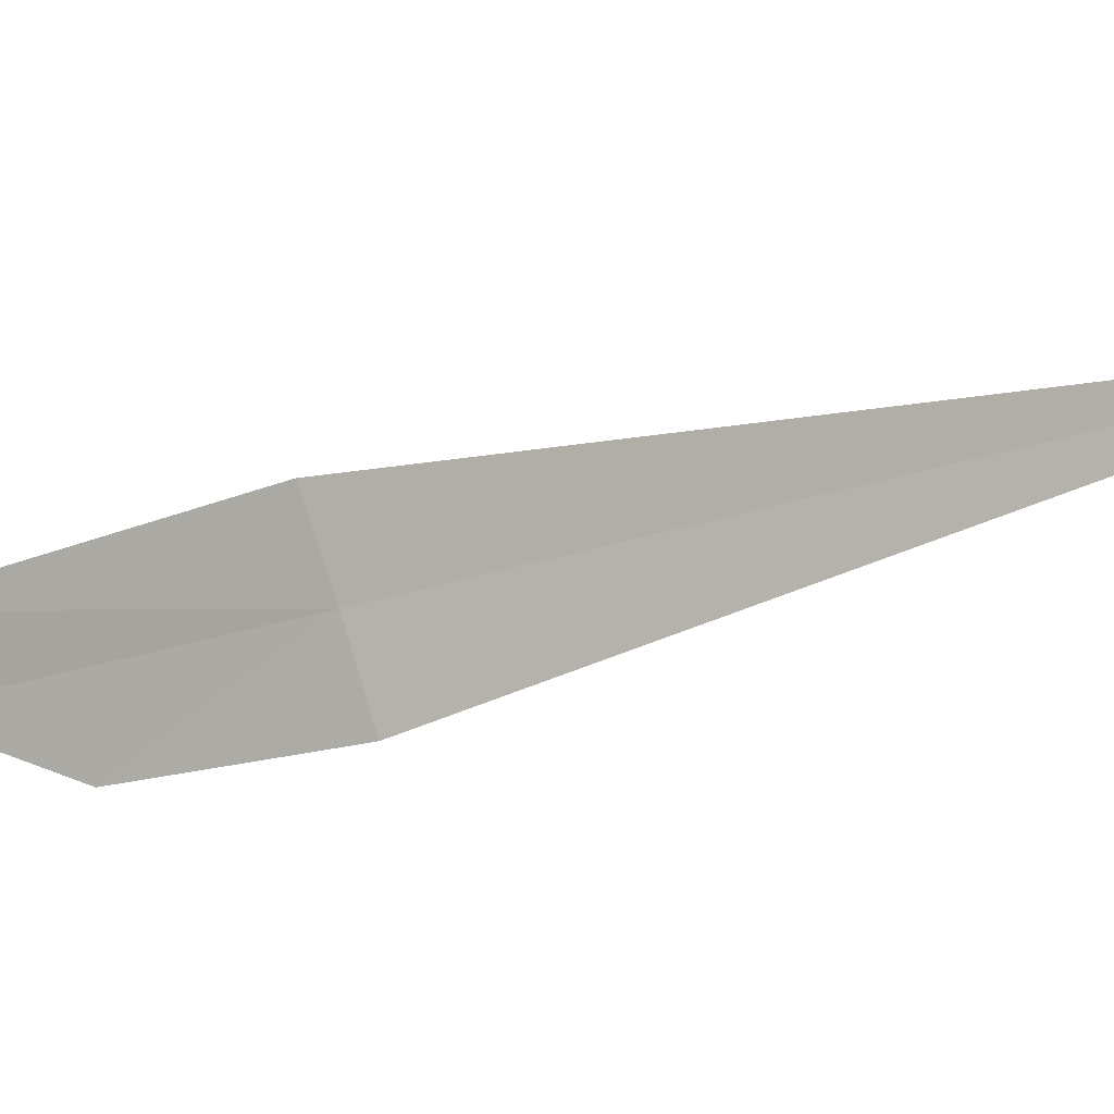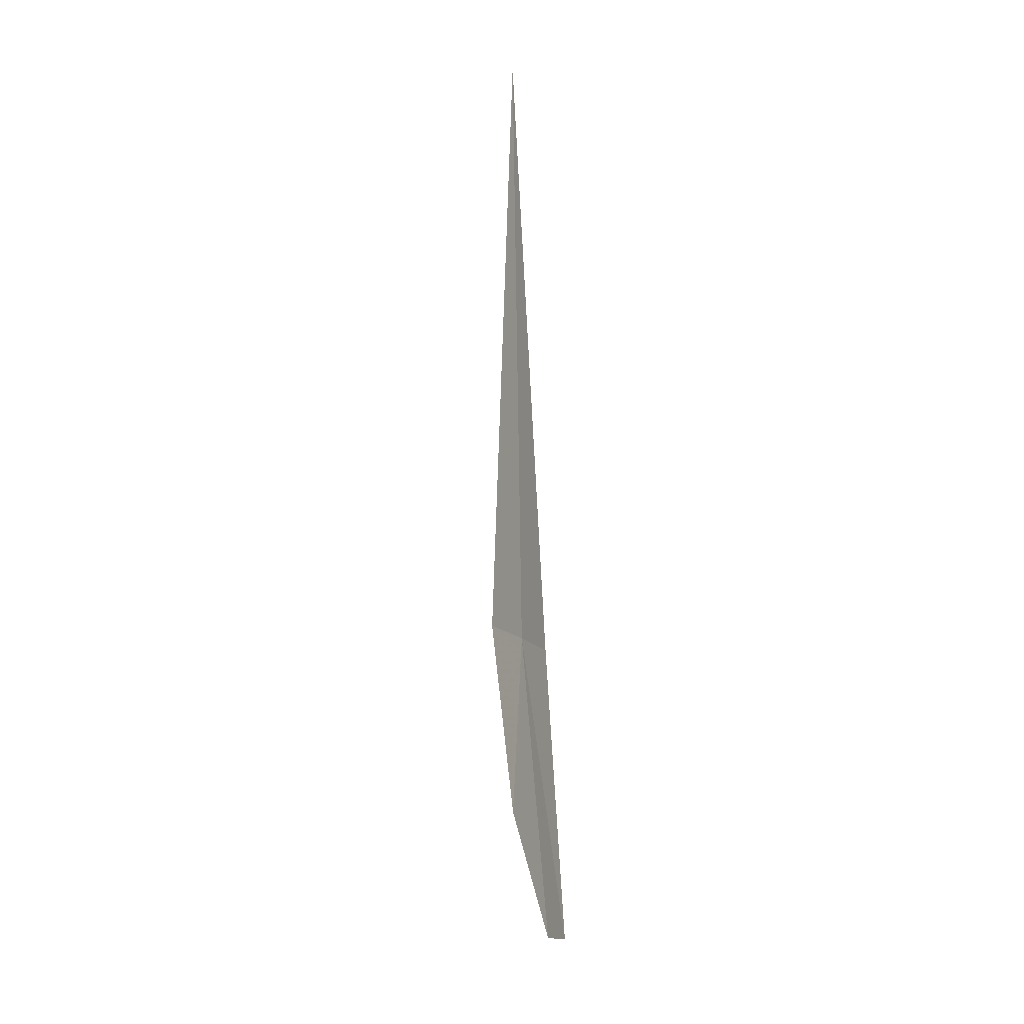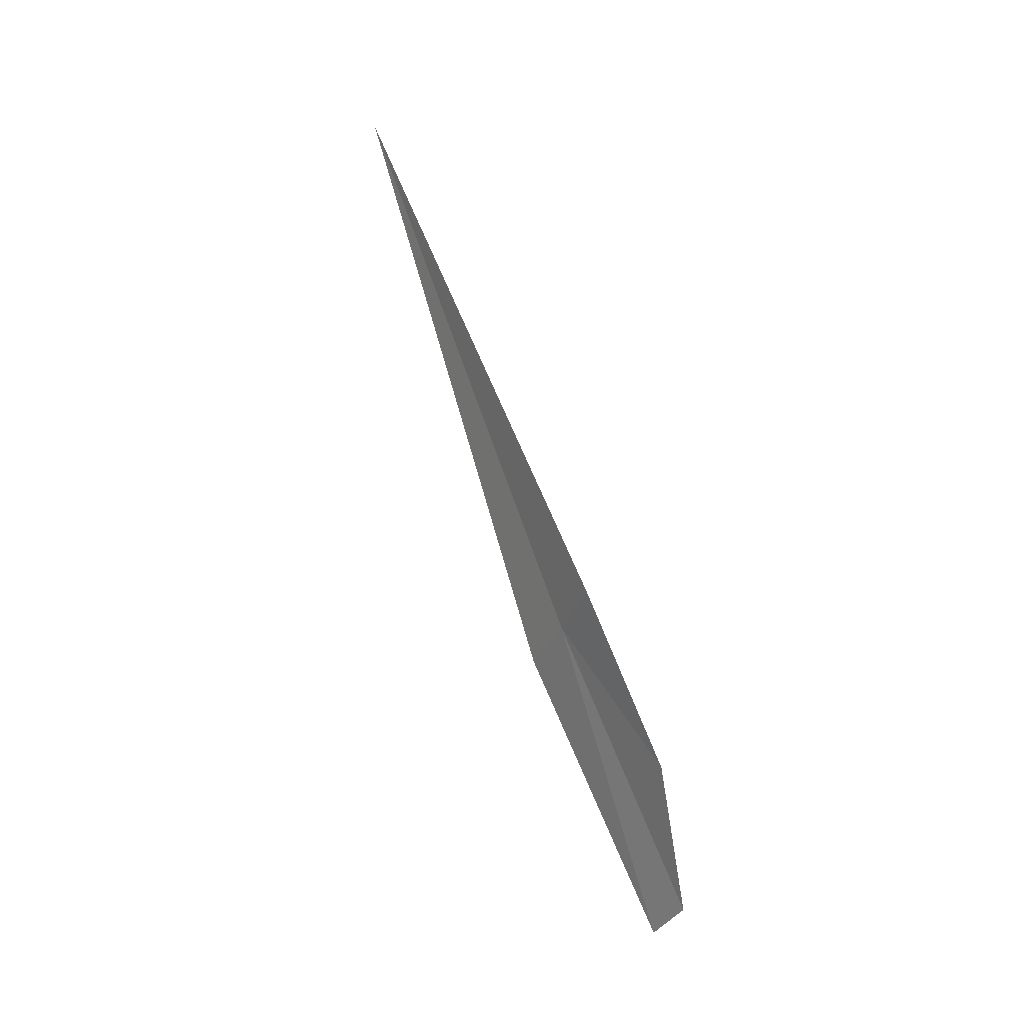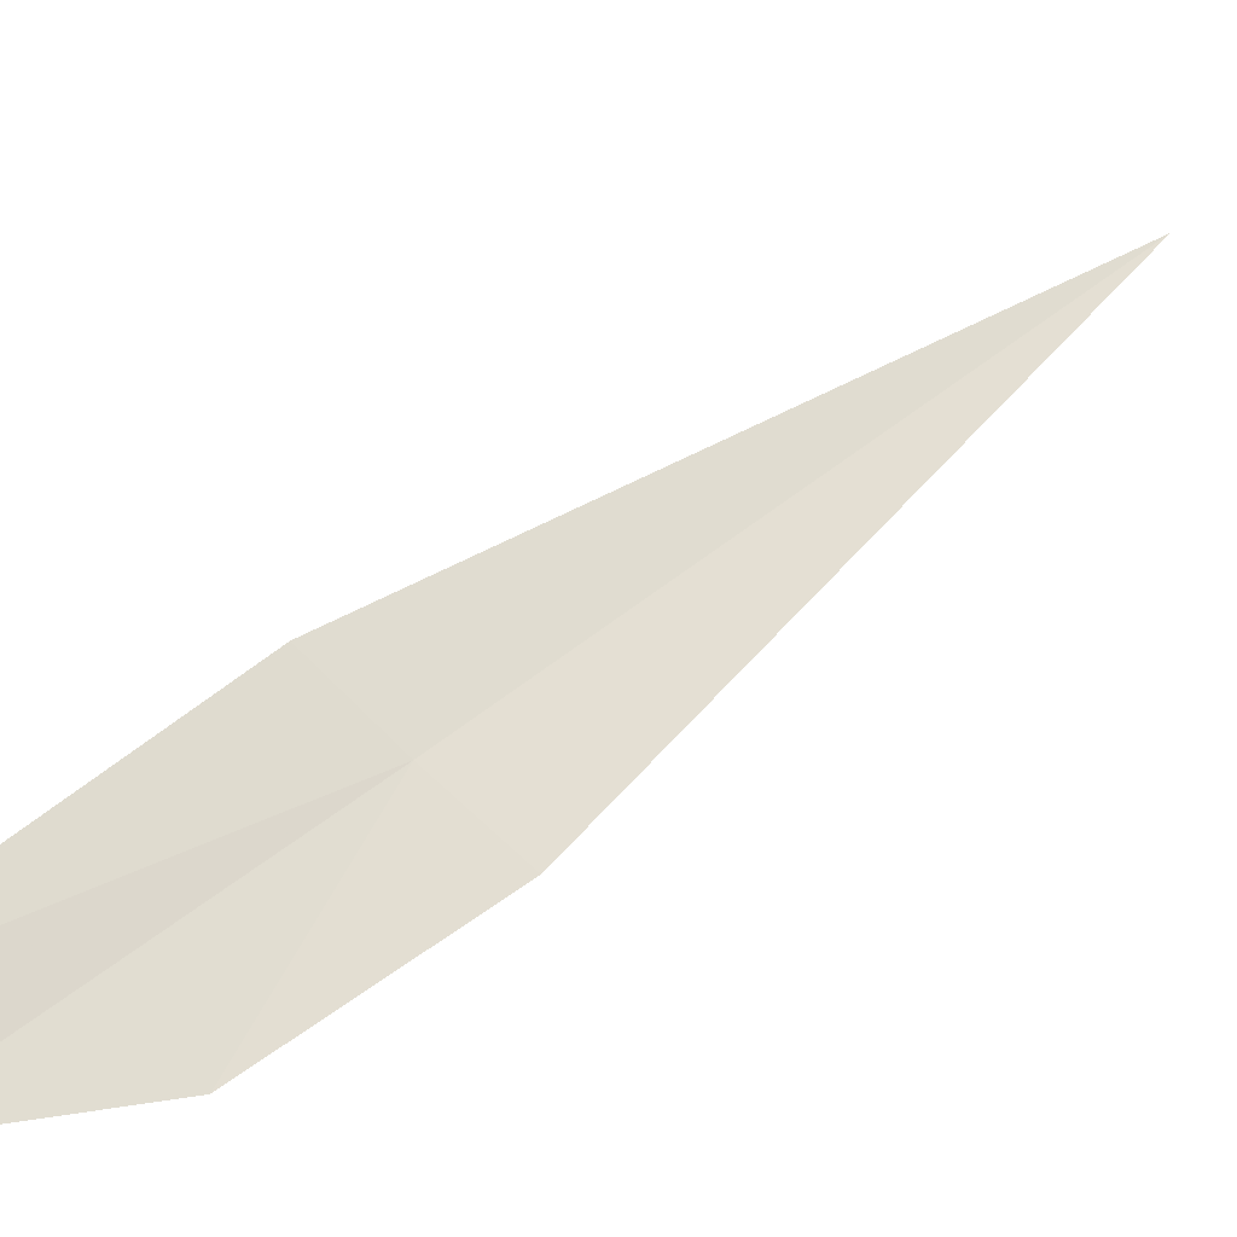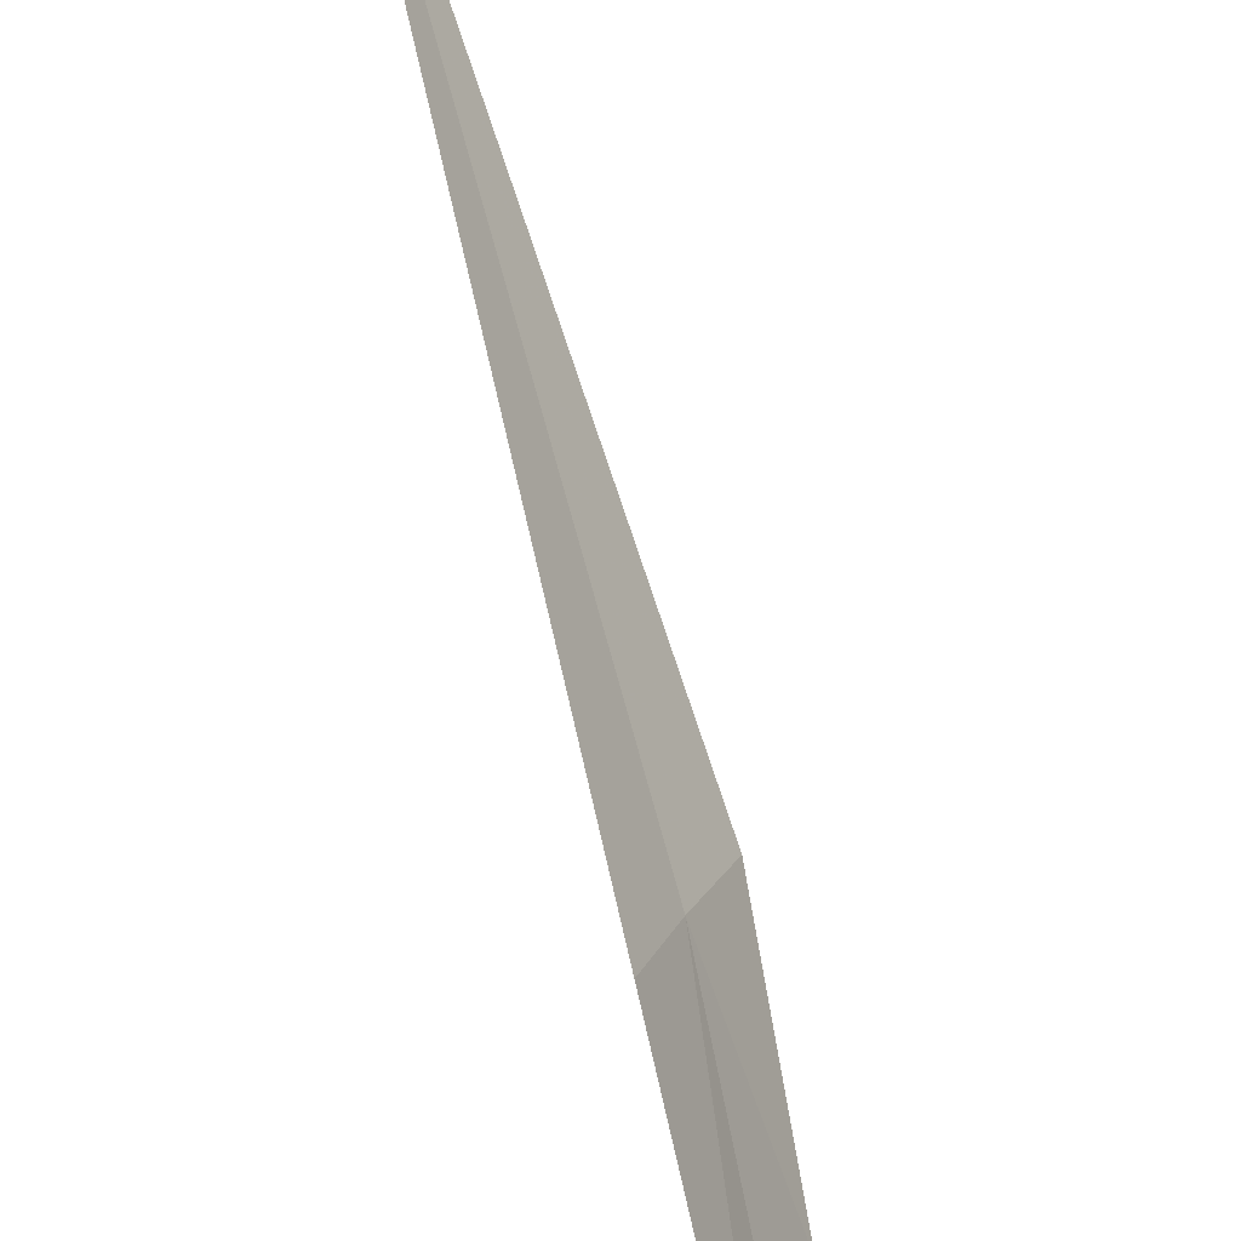
<metadata>
{"format":"obj","ext":"obj","renderer":"f3d","projection":"perspective","resolution":1024,"background":"white","views":[{"elev":29.7,"azim":112.3,"up":"+Z"},{"elev":20.5,"azim":171.7,"up":"+Y"},{"elev":-0.5,"azim":118.5,"up":"+Y"},{"elev":1.6,"azim":44.9,"up":"+Z"},{"elev":66.4,"azim":-14.7,"up":"+Z"}]}
</metadata>
<code>
v 15.32 -5.096 4.575
v 15.3 -5.222 4.539
v 15.3 -5.112 4.596
v 15.31 -5.209 4.522
v 15.33 -5.15 4.525
v 15.3 -4.873 4.675
v 15.33 -5.081 4.556
f 1 3 2
f 1 2 4
f 1 4 5
f 1 6 3
f 1 7 6
f 1 5 7

</code>
